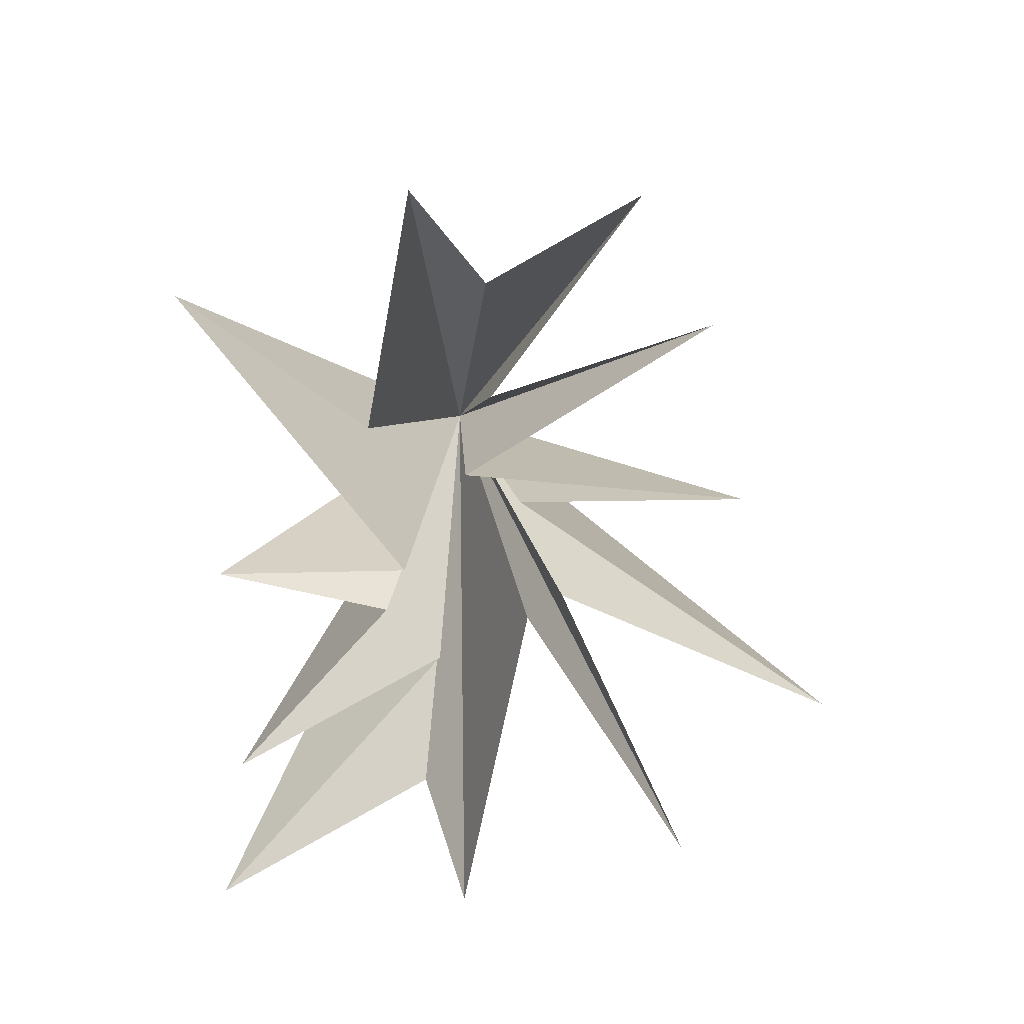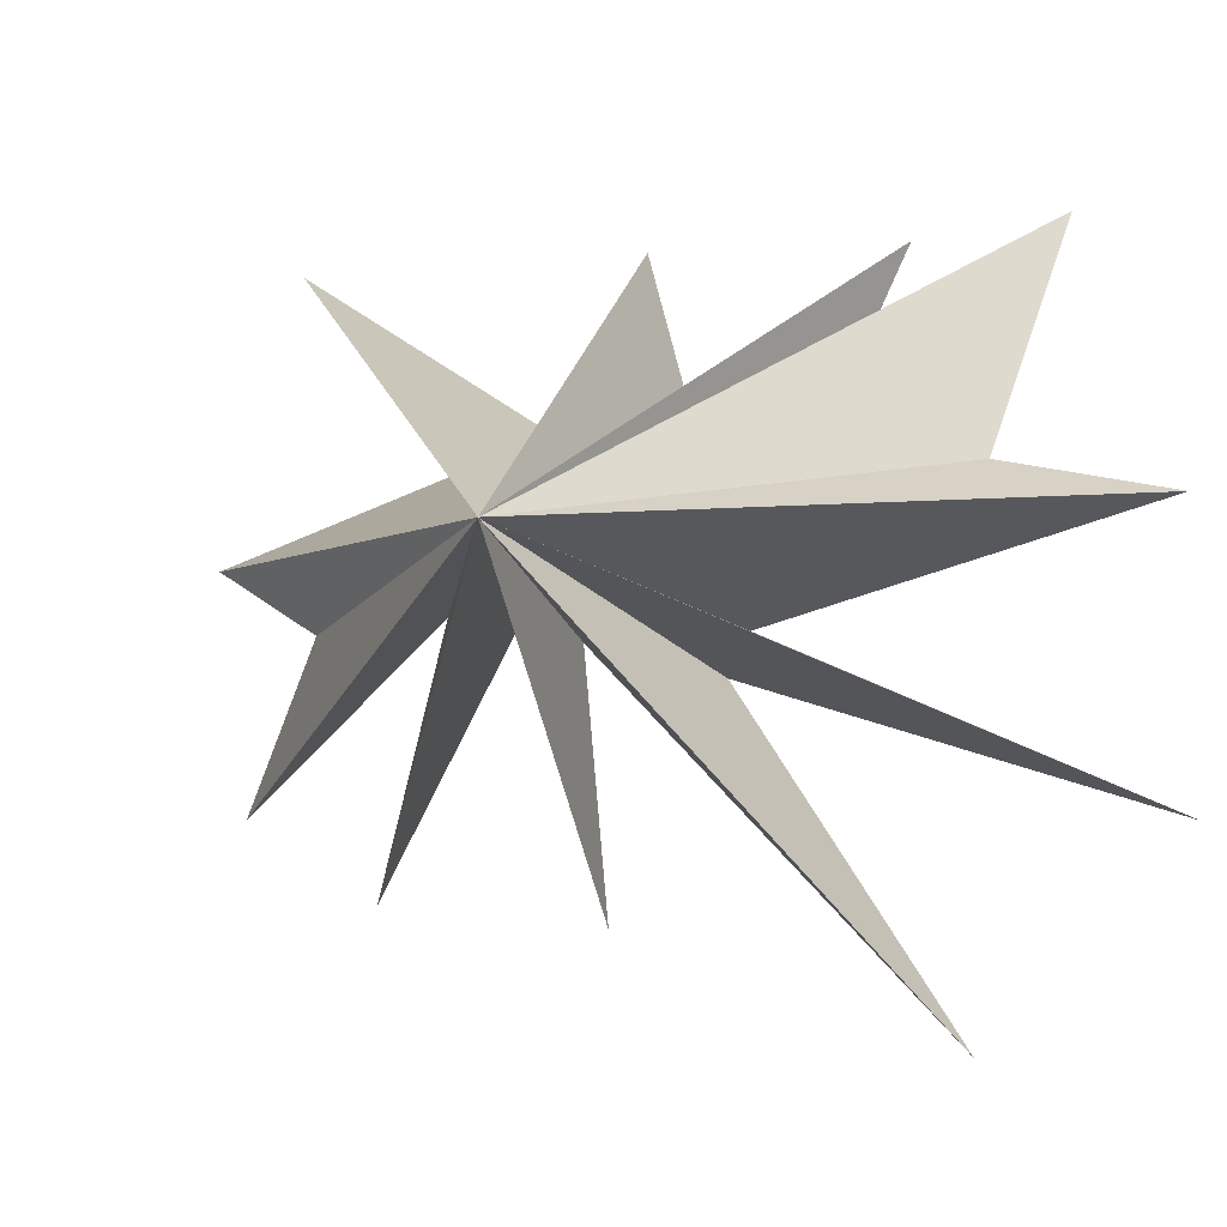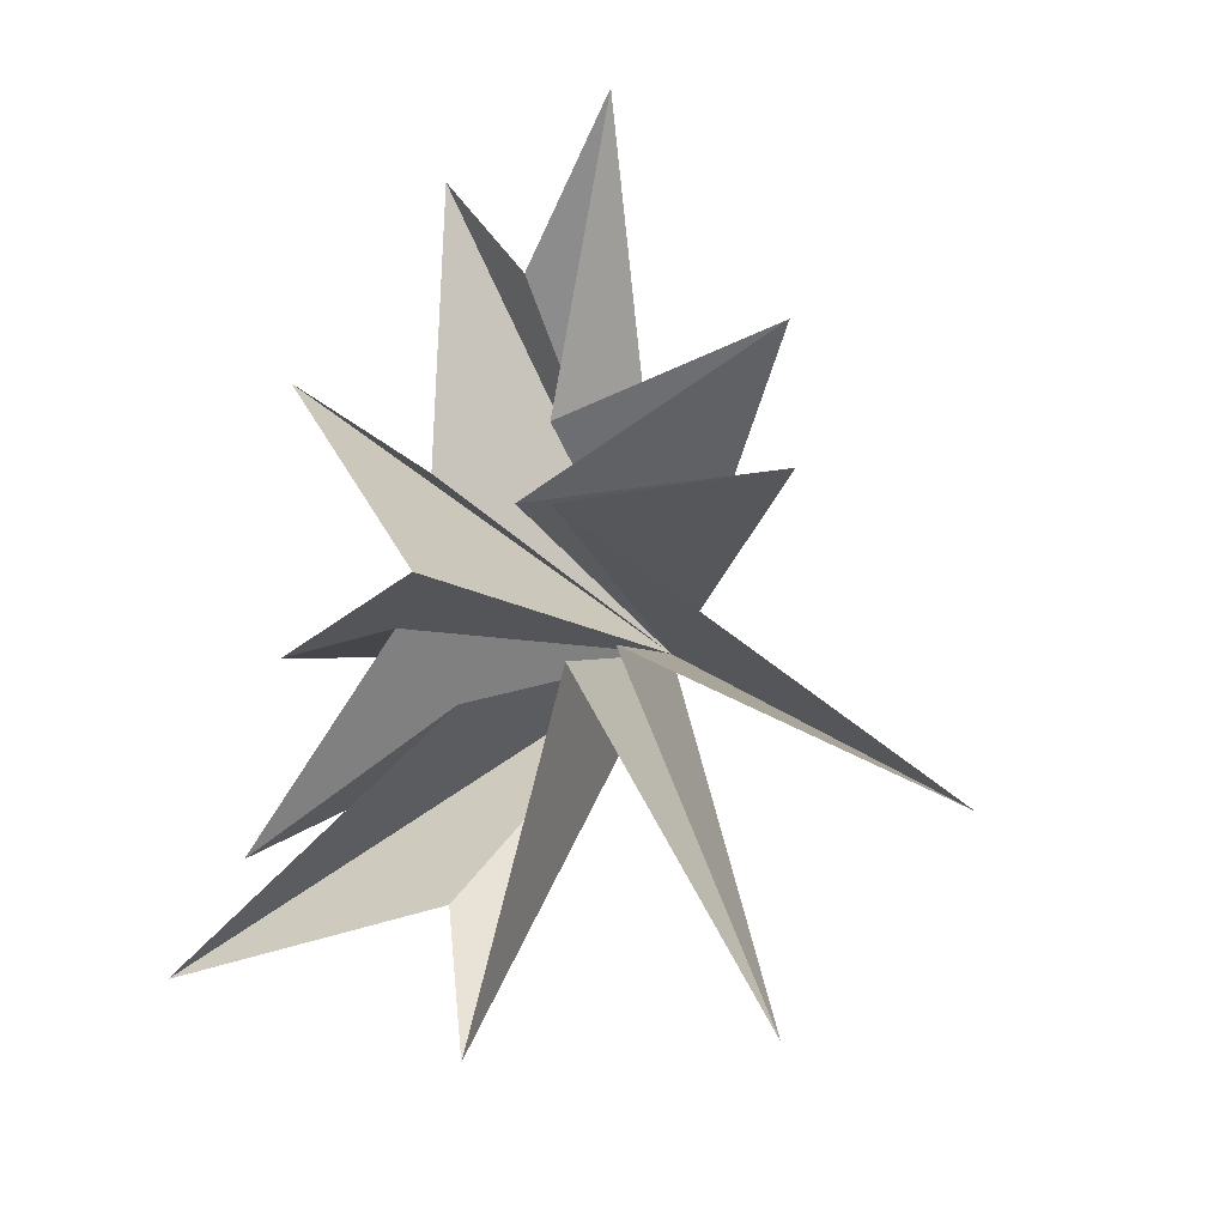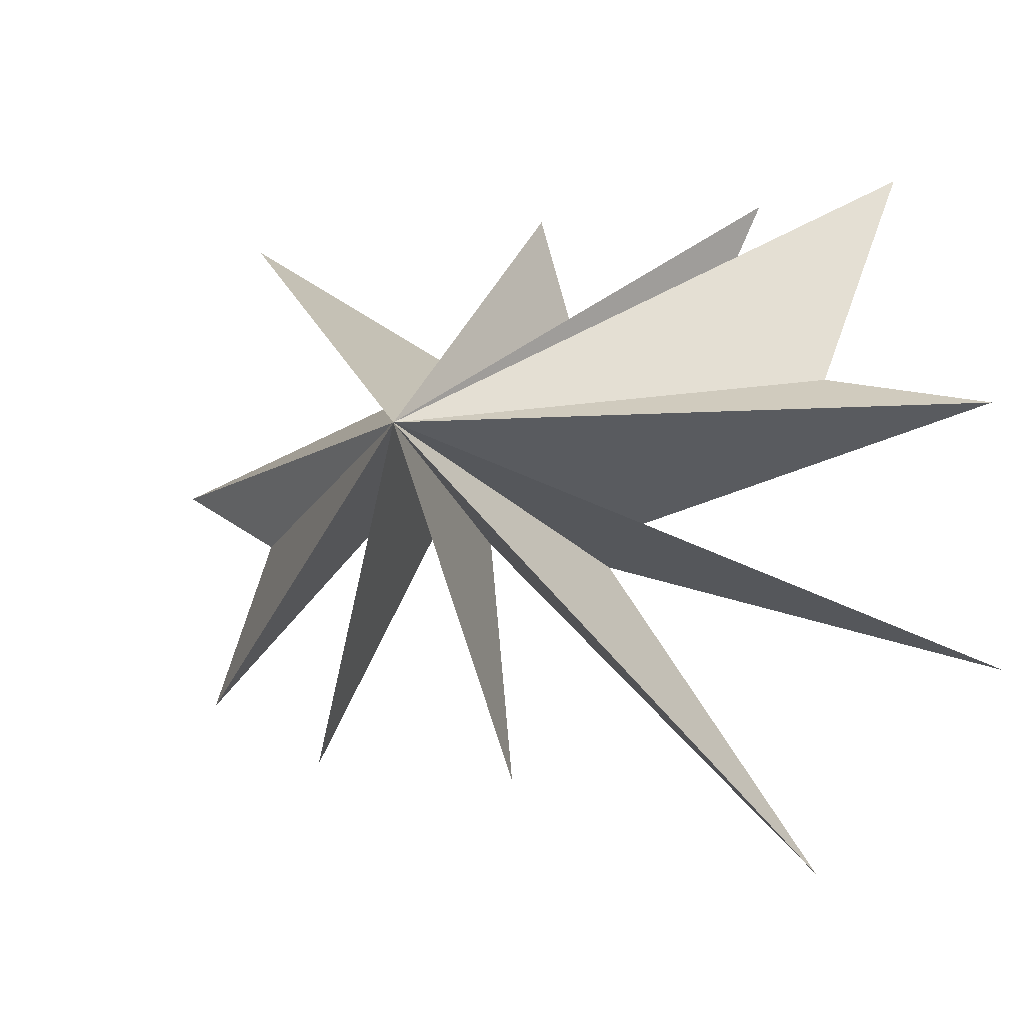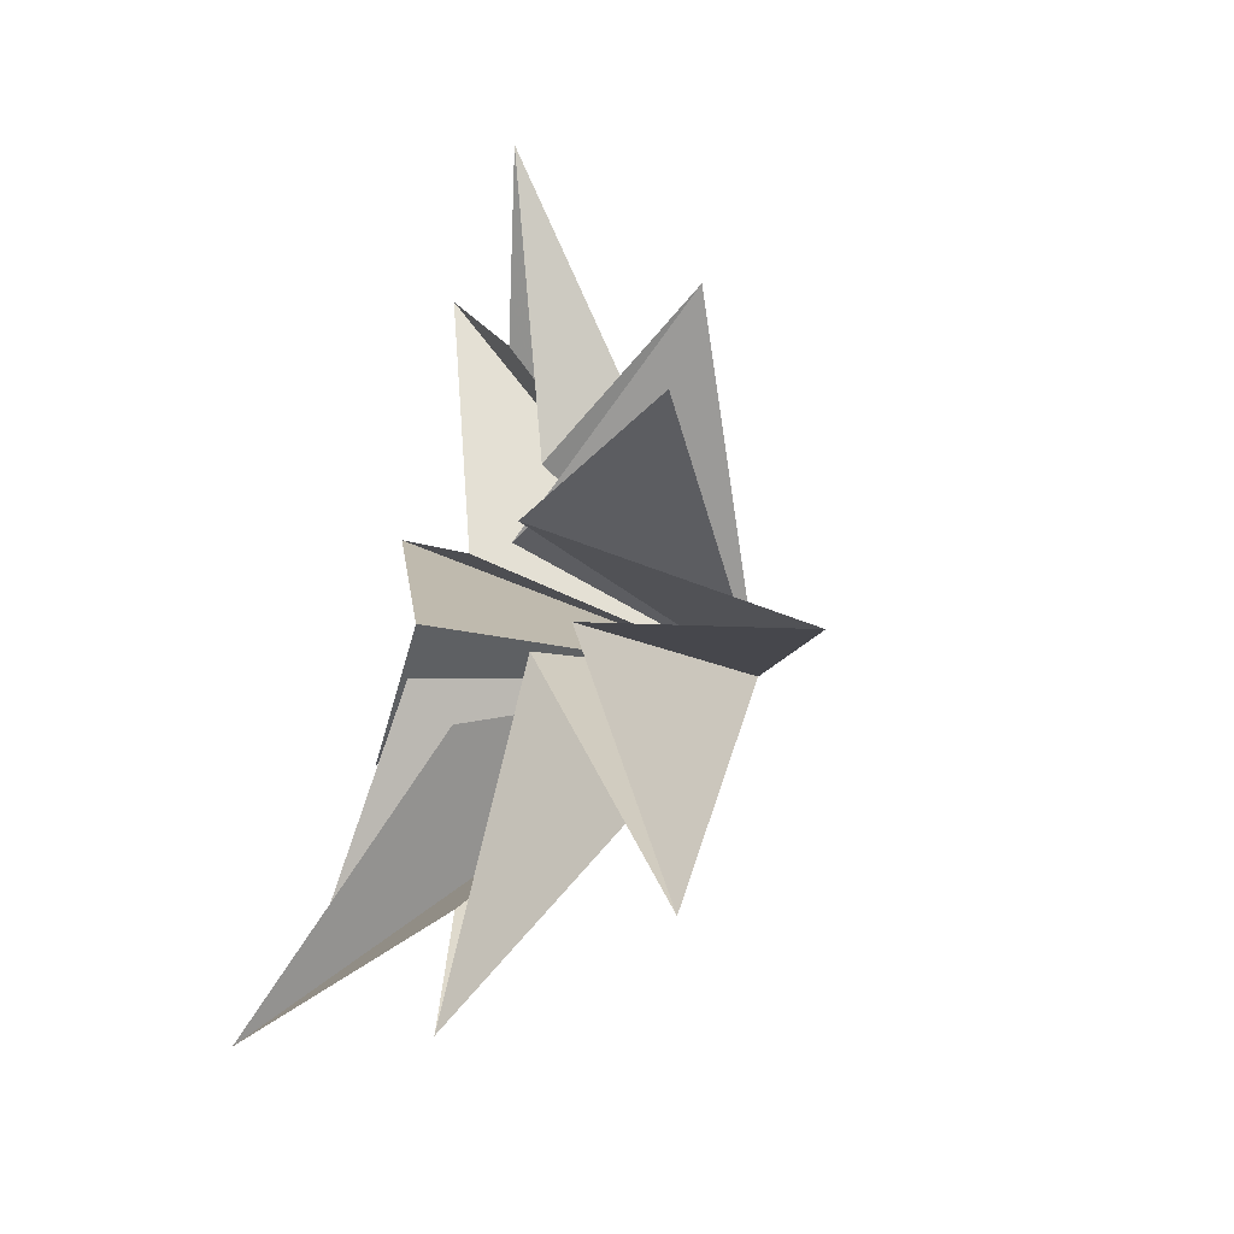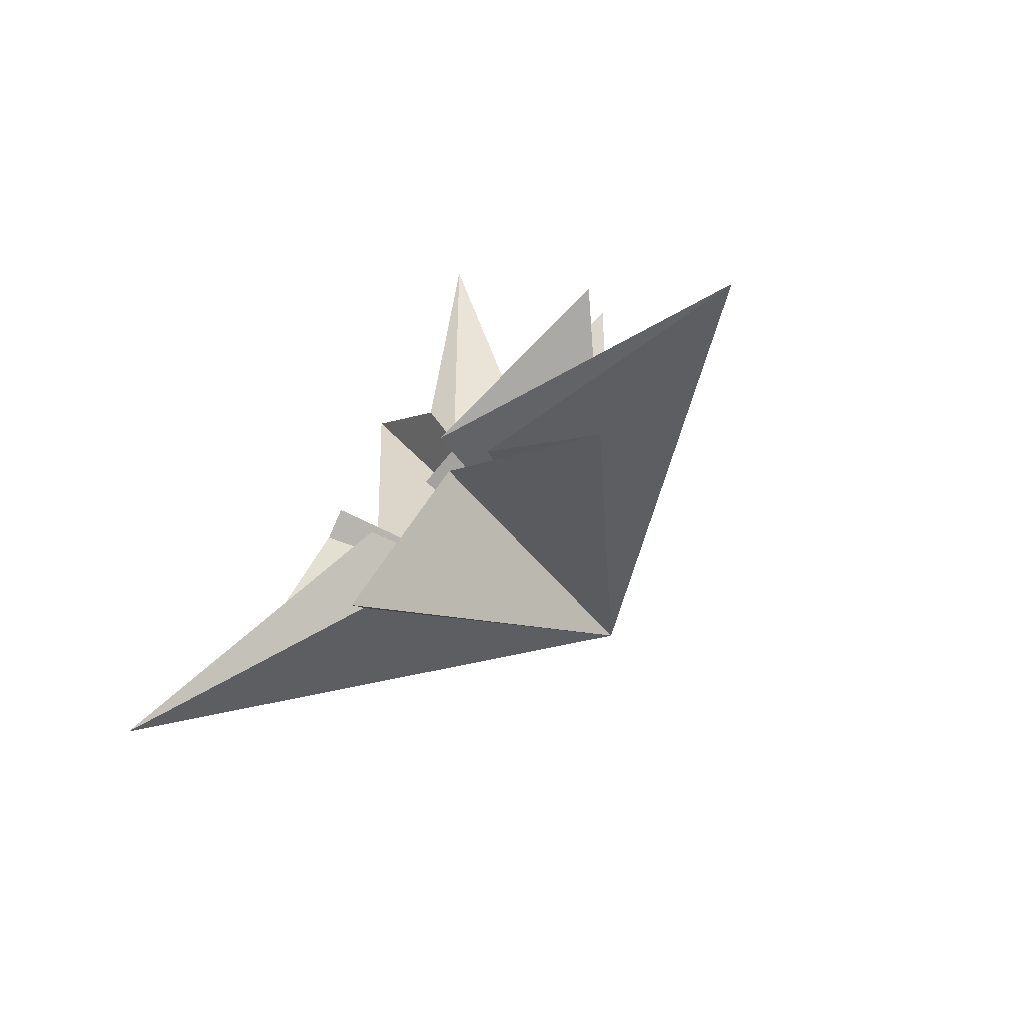
<metadata>
{"format":"obj","ext":"obj","renderer":"f3d","projection":"perspective","resolution":1024,"background":"white","views":[{"elev":29.2,"azim":-102.2,"up":"+Z"},{"elev":-17.7,"azim":112.7,"up":"+Y"},{"elev":-21.6,"azim":-65.8,"up":"+Z"},{"elev":-21.4,"azim":114.5,"up":"+Y"},{"elev":-36.9,"azim":-37.9,"up":"+Z"},{"elev":-74.3,"azim":-47.3,"up":"+Z"}]}
</metadata>
<code>
v 0.1605 1.271 -6.51
v -0.6191 0.5429 -9.557
v 0.7607 2.229 2.461
v -0.03211 -1.098 -2.268
v 1.475 6.029 5.563
v 0.09143 -5.035 -9.549
v -0.7077 1.76 -0.271
v 0.2724 -1.967 -1.972
v 0.3372 -8.481 -5.93
v 0.9447 5.601 -0.8483
v -0.2239 -0.8808 0.828
v -0.5754 2.154 -1.294
v -0.5396 -5.813 0.4972
v -0.1126 5.495 -5.24
v 0.3925 0.1952 1.289
v -0.2812 0.9554 -2.88
v 0.6935 -5.351 4.184
v -1.378 6.152 -7.732
v 0.6212 -0.4246 3.002
v -1.998 -2.883 8.311
v -0.09806 -0.1812 5.939
v -0.4572 1.423 8.196
v 5.851 -0.717 -0.03968
f 12 10 23
f 23 10 7
f 23 7 5
f 23 5 3
f 23 3 22
f 23 22 21
f 23 21 20
f 23 20 19
f 23 19 17
f 23 17 15
f 23 15 13
f 23 13 11
f 23 11 9
f 23 9 8
f 23 8 6
f 23 6 4
f 23 4 2
f 23 2 1
f 23 1 18
f 23 18 16
f 23 16 14
f 23 14 12

</code>
